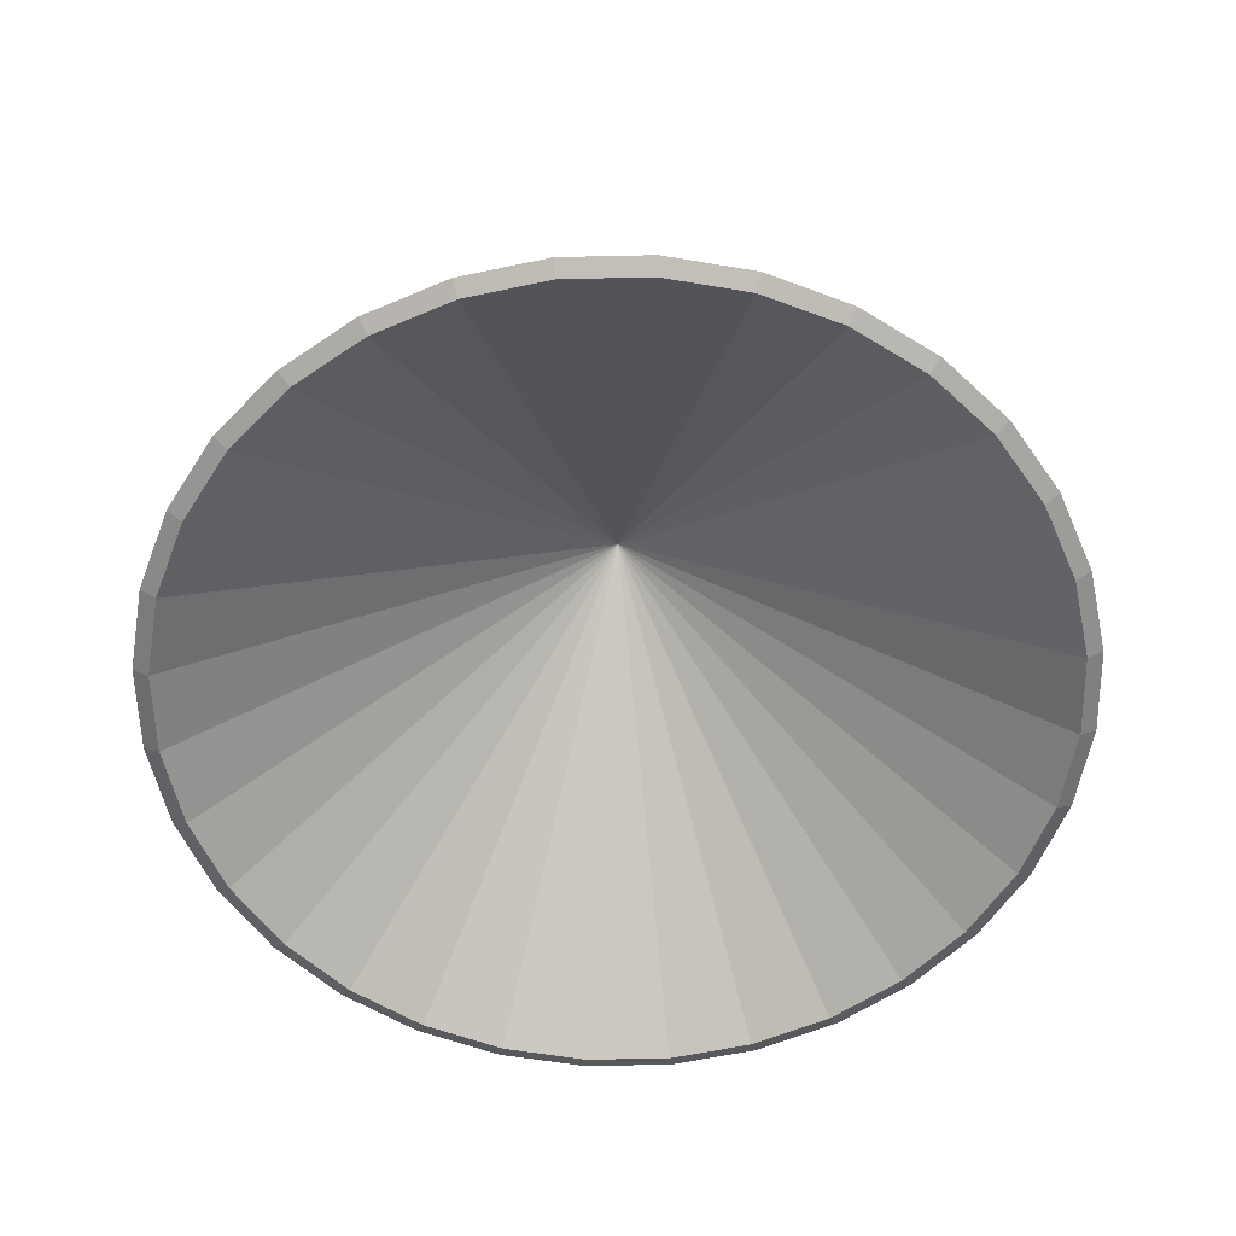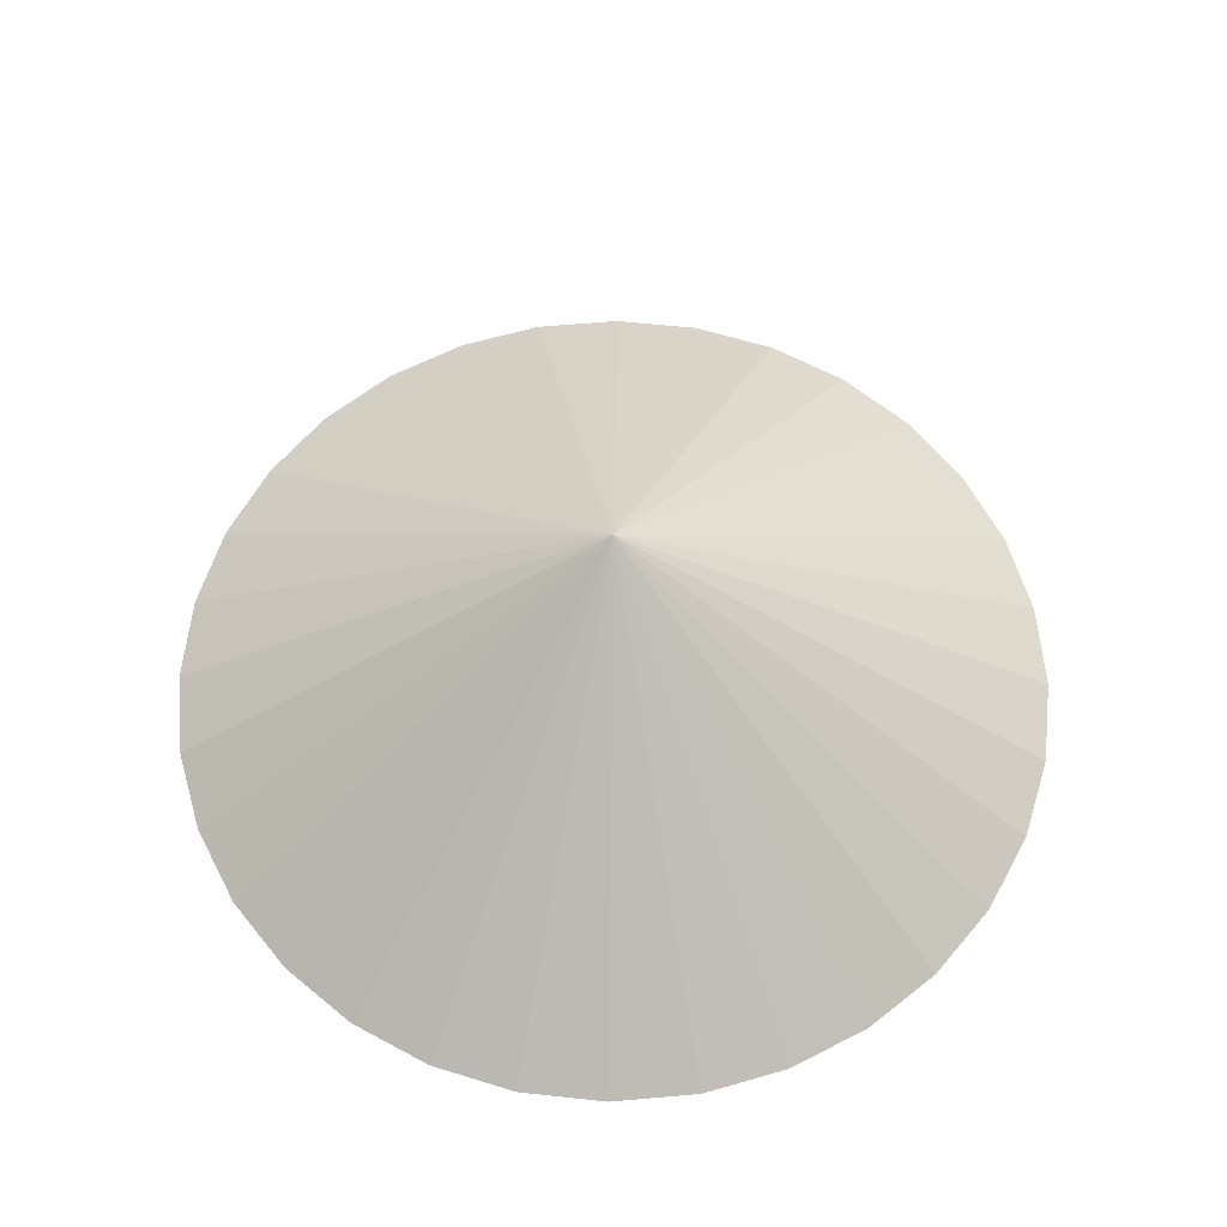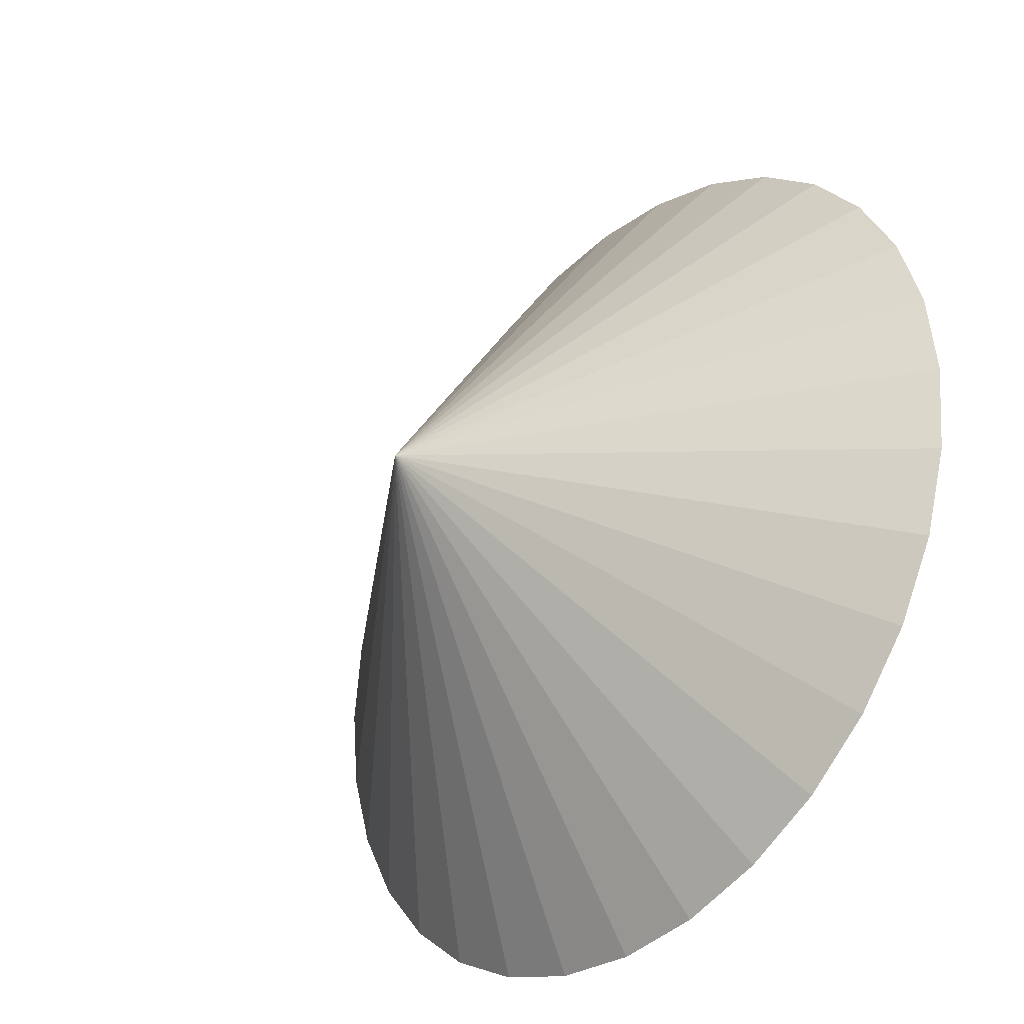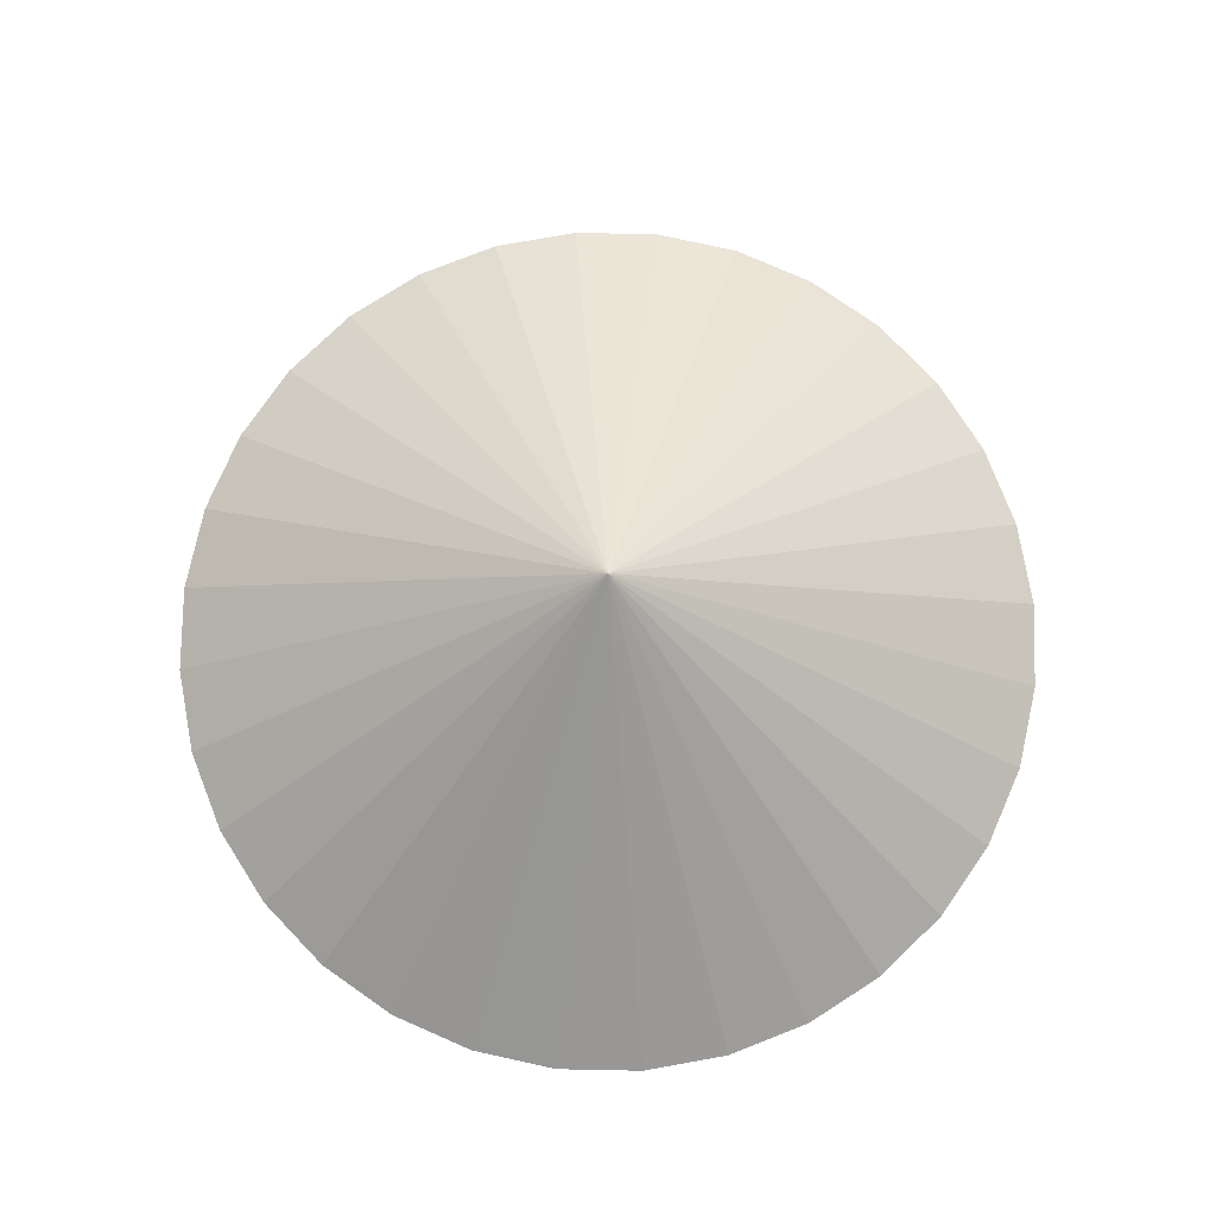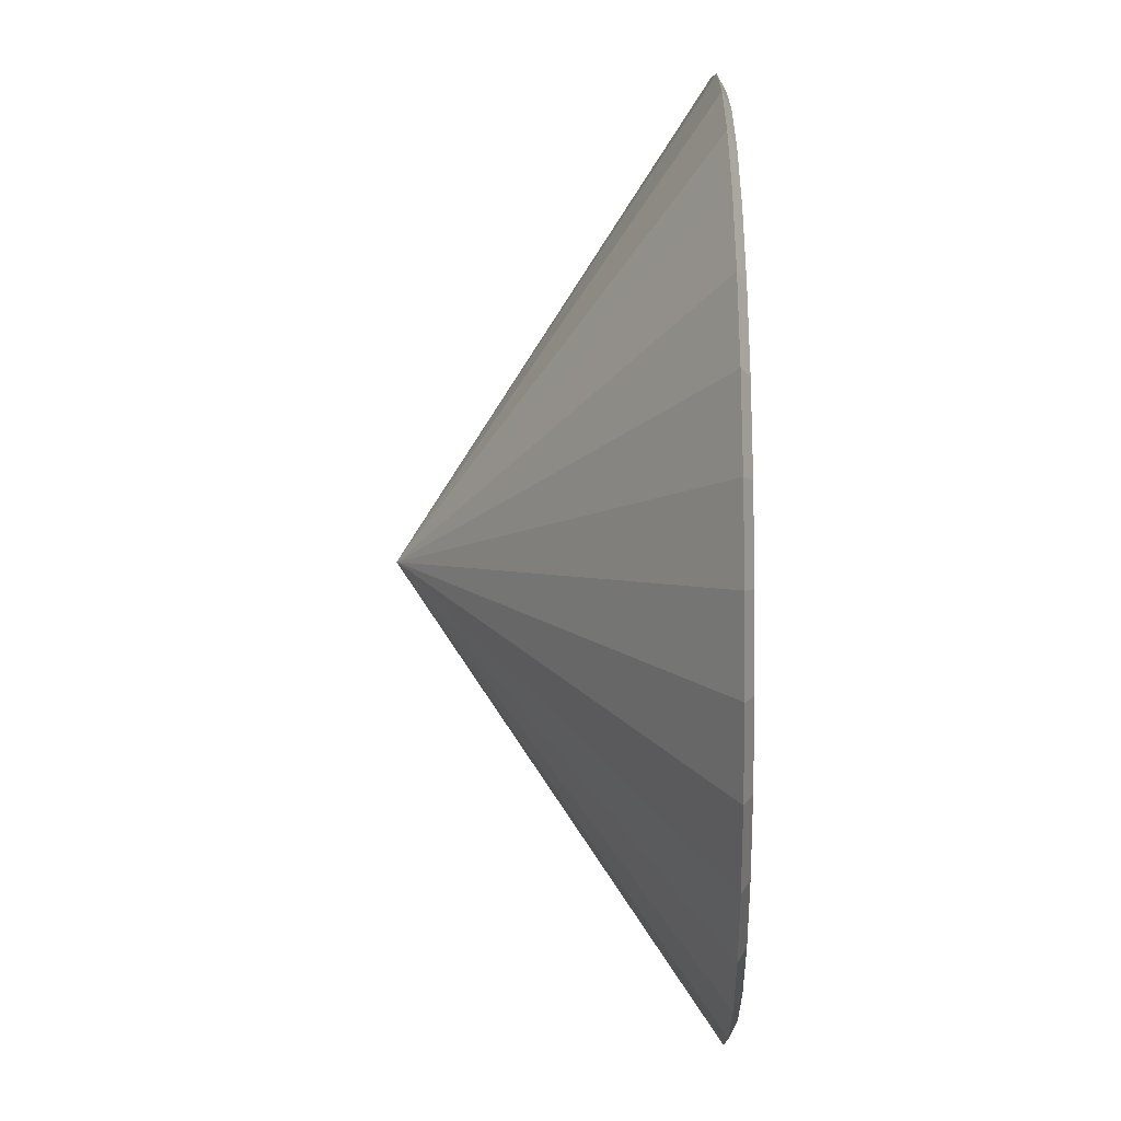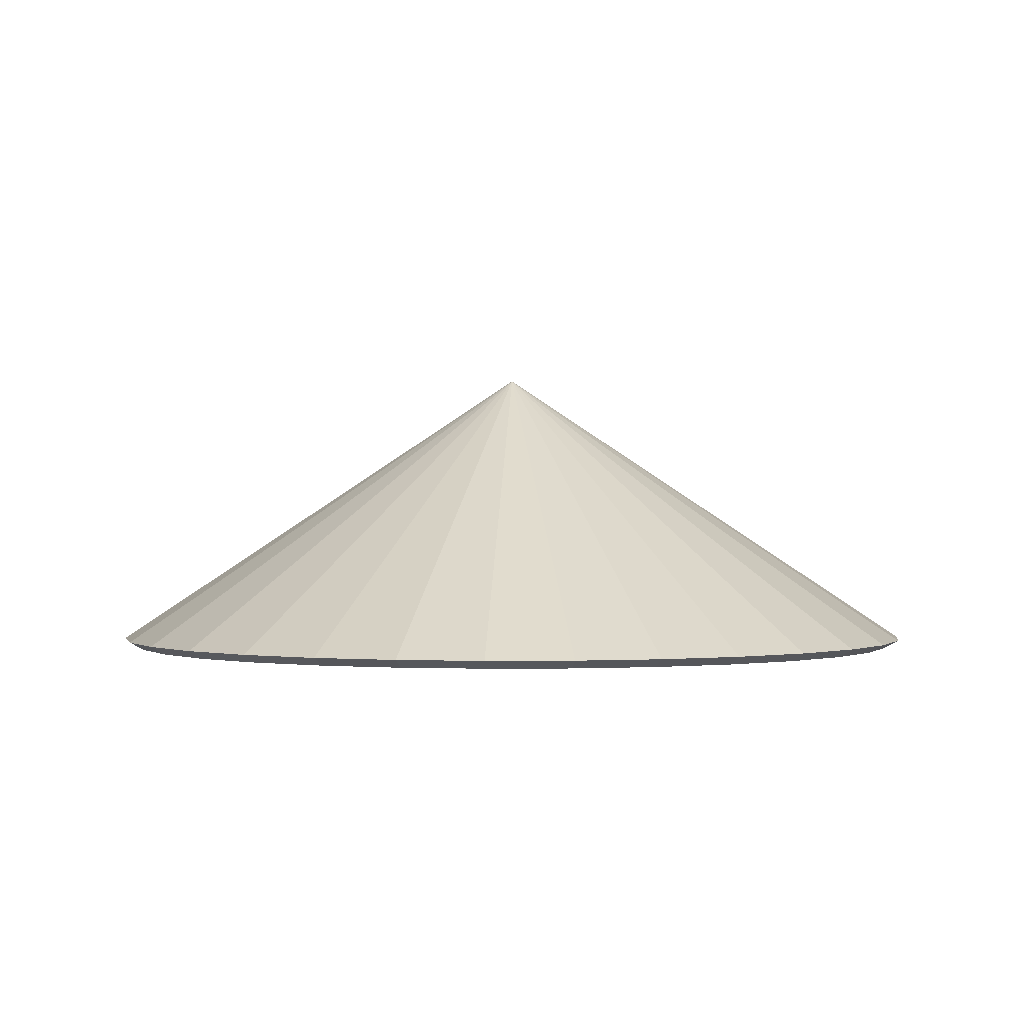
<metadata>
{"format":"obj","ext":"obj","renderer":"f3d","projection":"perspective","resolution":1024,"background":"white","views":[{"elev":-58.2,"azim":29.4,"up":"+Y"},{"elev":61.7,"azim":-145.7,"up":"+Y"},{"elev":-33.8,"azim":-131.0,"up":"+Z"},{"elev":77.9,"azim":108.0,"up":"+Y"},{"elev":-53.1,"azim":-89.3,"up":"+Z"},{"elev":-0.1,"azim":25.9,"up":"+Y"}]}
</metadata>
<code>
o Cone
v 0 2.023 -0.01111
v 0 2.047 -0.01111
v 0 1.381 -0.9476
v 0 1.4 -0.9828
v 0.1896 1.4 -0.9641
v 0.1827 1.381 -0.9296
v 0.3719 1.4 -0.9088
v 0.3584 1.381 -0.8763
v 0.5398 1.4 -0.819
v 0.5203 1.381 -0.7897
v 0.6871 1.4 -0.6982
v 0.6622 1.381 -0.6733
v 0.8079 1.4 -0.551
v 0.7786 1.381 -0.5314
v 0.8977 1.4 -0.383
v 0.8652 1.381 -0.3695
v 0.953 1.4 -0.2007
v 0.9185 1.381 -0.1938
v 0.9717 1.4 -0.01111
v 0.9365 1.381 -0.01111
v 0.953 1.4 0.1785
v 0.9185 1.381 0.1716
v 0.8977 1.4 0.3607
v 0.8652 1.381 0.3473
v 0.8079 1.4 0.5287
v 0.7786 1.381 0.5092
v 0.6871 1.4 0.676
v 0.6622 1.381 0.6511
v 0.5398 1.4 0.7968
v 0.5203 1.381 0.7675
v 0.3719 1.4 0.8866
v 0.3584 1.381 0.8541
v 0.1896 1.4 0.9419
v 0.1827 1.381 0.9073
v -0 1.4 0.9606
v -0 1.381 0.9253
v -0.1896 1.4 0.9419
v -0.1827 1.381 0.9073
v -0.3719 1.4 0.8866
v -0.3584 1.381 0.8541
v -0.5398 1.4 0.7968
v -0.5203 1.381 0.7675
v -0.6871 1.4 0.676
v -0.6622 1.381 0.6511
v -0.8079 1.4 0.5287
v -0.7786 1.381 0.5092
v -0.8977 1.4 0.3607
v -0.8652 1.381 0.3473
v -0.953 1.4 0.1785
v -0.9185 1.381 0.1716
v -0.9717 1.4 -0.01111
v -0.9365 1.381 -0.01111
v -0.953 1.4 -0.2007
v -0.9185 1.381 -0.1938
v -0.8977 1.4 -0.383
v -0.8652 1.381 -0.3695
v -0.8079 1.4 -0.551
v -0.7786 1.381 -0.5314
v -0.6871 1.4 -0.6982
v -0.6622 1.381 -0.6733
v -0.5398 1.4 -0.819
v -0.5203 1.381 -0.7897
v -0.3719 1.4 -0.9088
v -0.3584 1.381 -0.8763
v -0.1896 1.4 -0.9641
v -0.1827 1.381 -0.9296
f 4 2 5
f 65 2 4
f 5 2 7
f 1 8 10
f 7 2 9
f 1 10 12
f 9 2 11
f 1 12 14
f 11 2 13
f 1 14 16
f 13 2 15
f 1 16 18
f 15 2 17
f 1 18 20
f 17 2 19
f 1 20 22
f 19 2 21
f 1 22 24
f 21 2 23
f 1 24 26
f 23 2 25
f 1 26 28
f 25 2 27
f 1 28 30
f 27 2 29
f 1 30 32
f 29 2 31
f 1 32 34
f 31 2 33
f 1 34 36
f 33 2 35
f 1 36 38
f 35 2 37
f 1 38 40
f 37 2 39
f 1 40 42
f 39 2 41
f 1 42 44
f 41 2 43
f 1 44 46
f 43 2 45
f 1 46 48
f 45 2 47
f 1 48 50
f 47 2 49
f 1 50 52
f 49 2 51
f 1 52 54
f 51 2 53
f 1 54 56
f 53 2 55
f 1 56 58
f 55 2 57
f 1 58 60
f 57 2 59
f 1 60 62
f 59 2 61
f 1 62 64
f 61 2 63
f 1 64 66
f 63 2 65
f 1 3 6
f 1 6 8
f 5 3 4
f 5 8 6
f 7 10 8
f 11 10 9
f 13 12 11
f 15 14 13
f 17 16 15
f 19 18 17
f 21 20 19
f 21 24 22
f 23 26 24
f 25 28 26
f 29 28 27
f 31 30 29
f 33 32 31
f 33 36 34
f 35 38 36
f 39 38 37
f 41 40 39
f 43 42 41
f 43 46 44
f 45 48 46
f 49 48 47
f 49 52 50
f 53 52 51
f 53 56 54
f 55 58 56
f 57 60 58
f 61 60 59
f 63 62 61
f 65 64 63
f 65 3 66
f 1 66 3
f 5 6 3
f 5 7 8
f 7 9 10
f 11 12 10
f 13 14 12
f 15 16 14
f 17 18 16
f 19 20 18
f 21 22 20
f 21 23 24
f 23 25 26
f 25 27 28
f 29 30 28
f 31 32 30
f 33 34 32
f 33 35 36
f 35 37 38
f 39 40 38
f 41 42 40
f 43 44 42
f 43 45 46
f 45 47 48
f 49 50 48
f 49 51 52
f 53 54 52
f 53 55 56
f 55 57 58
f 57 59 60
f 61 62 60
f 63 64 62
f 65 66 64
f 65 4 3

</code>
